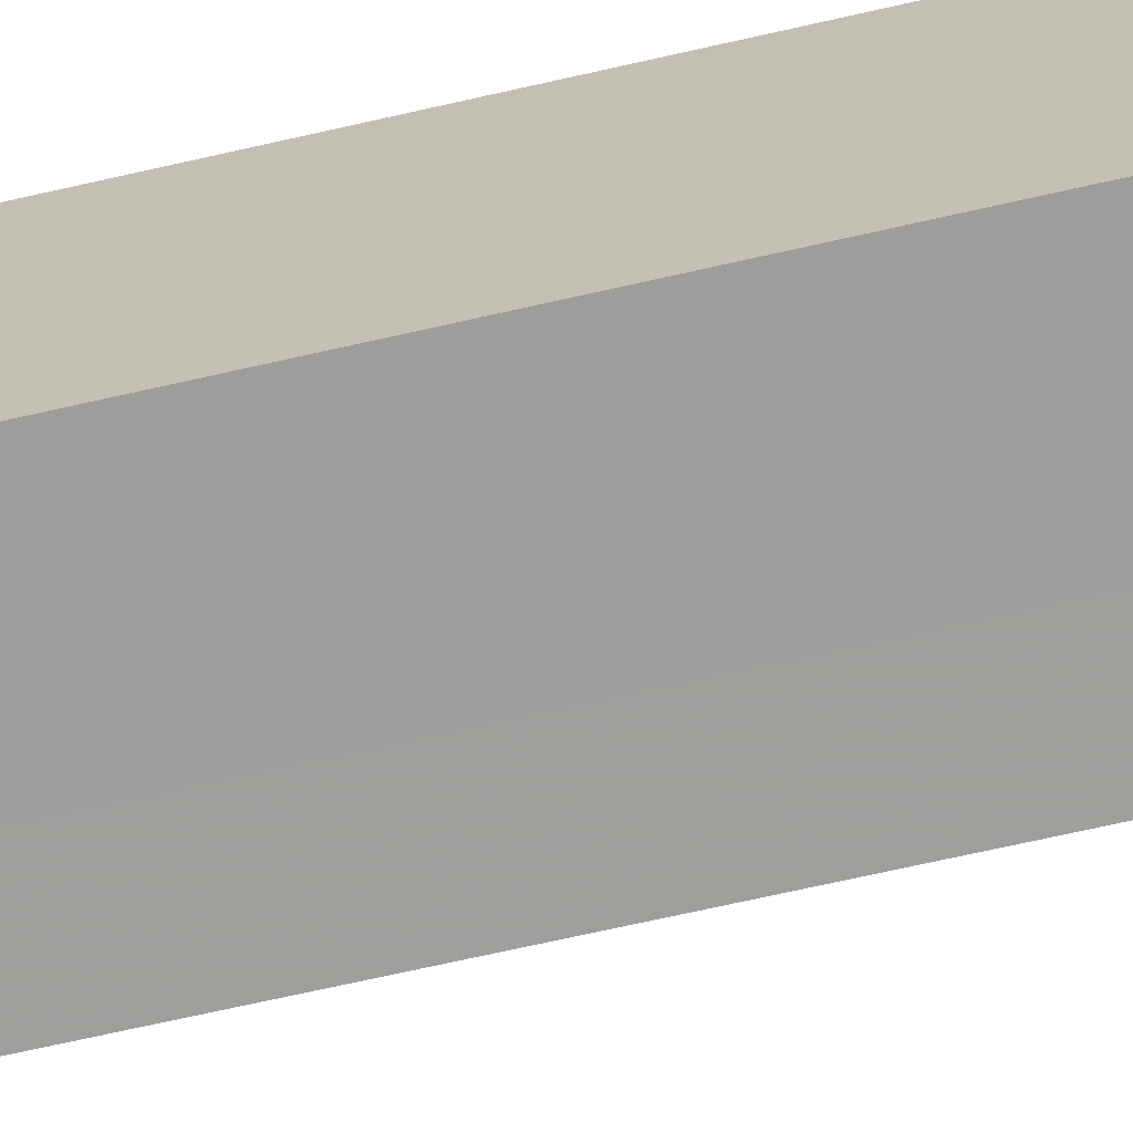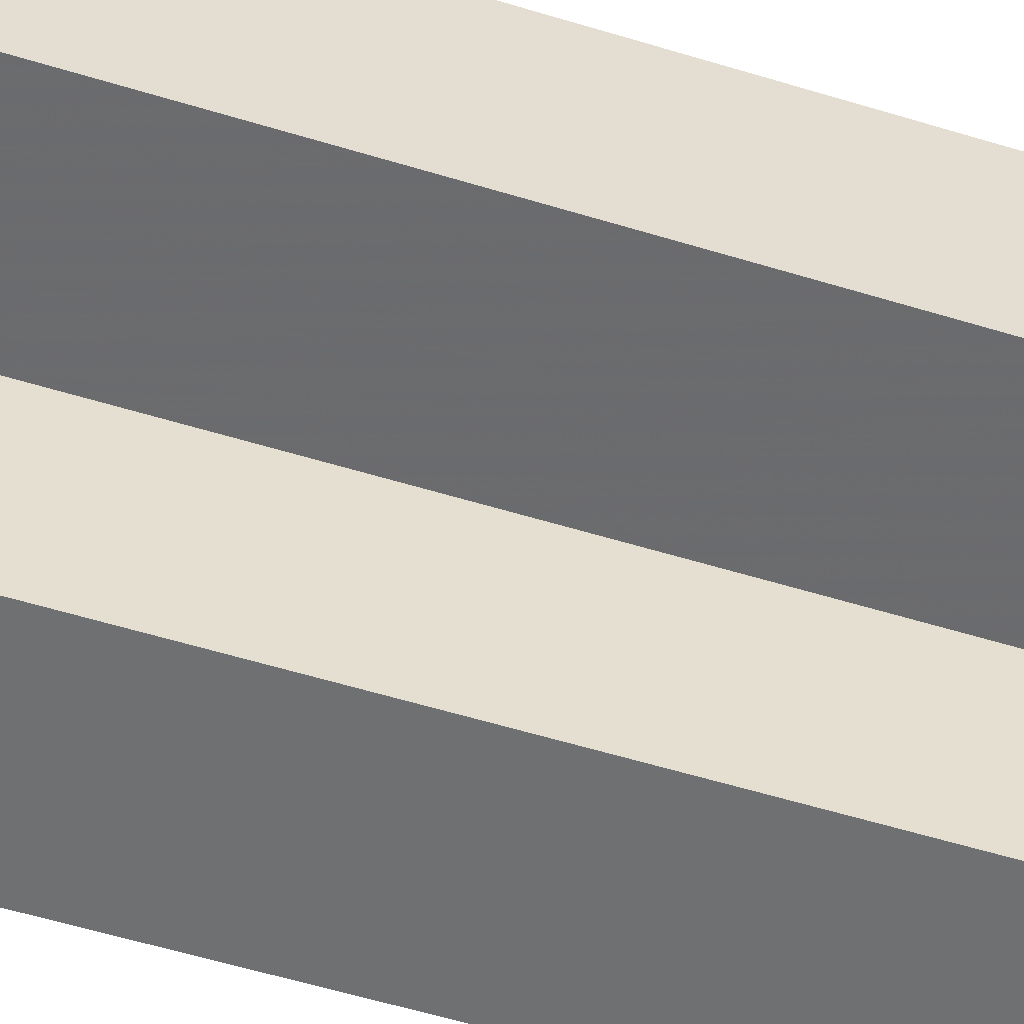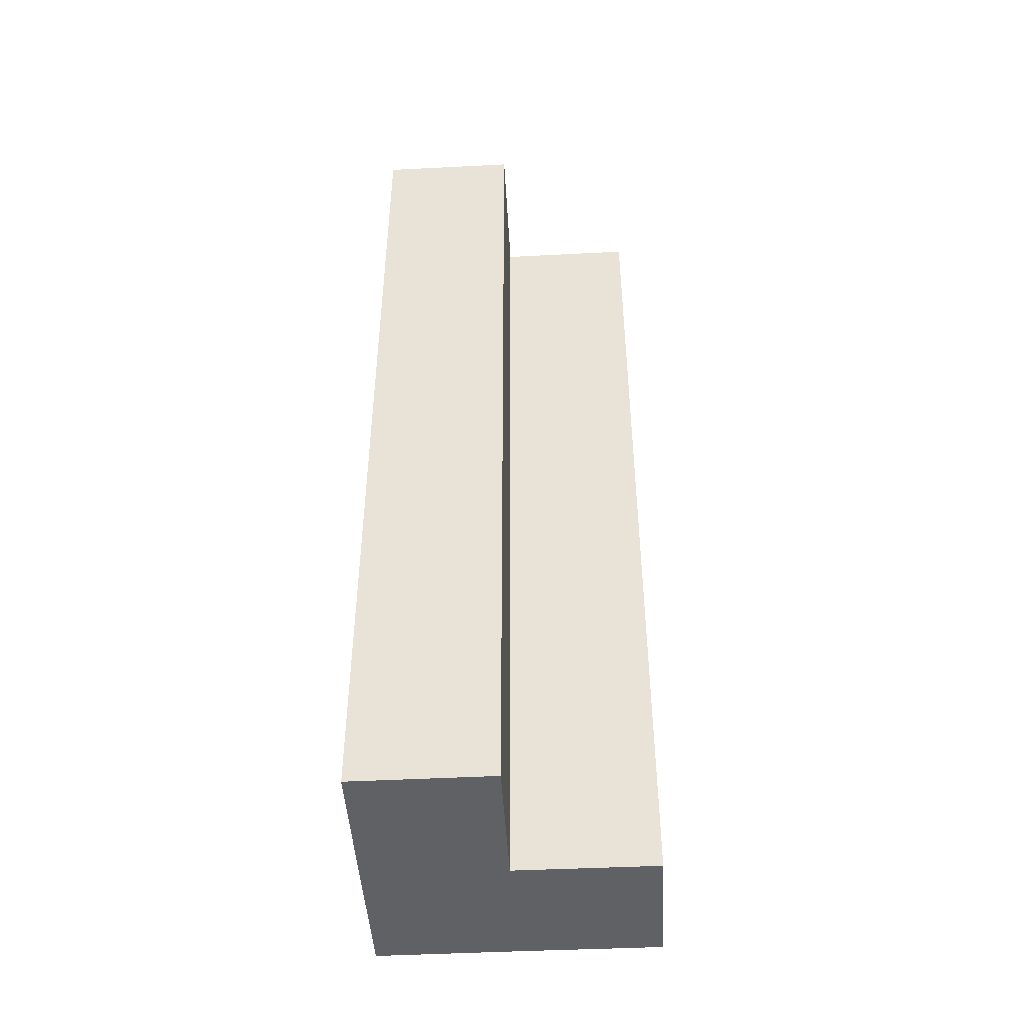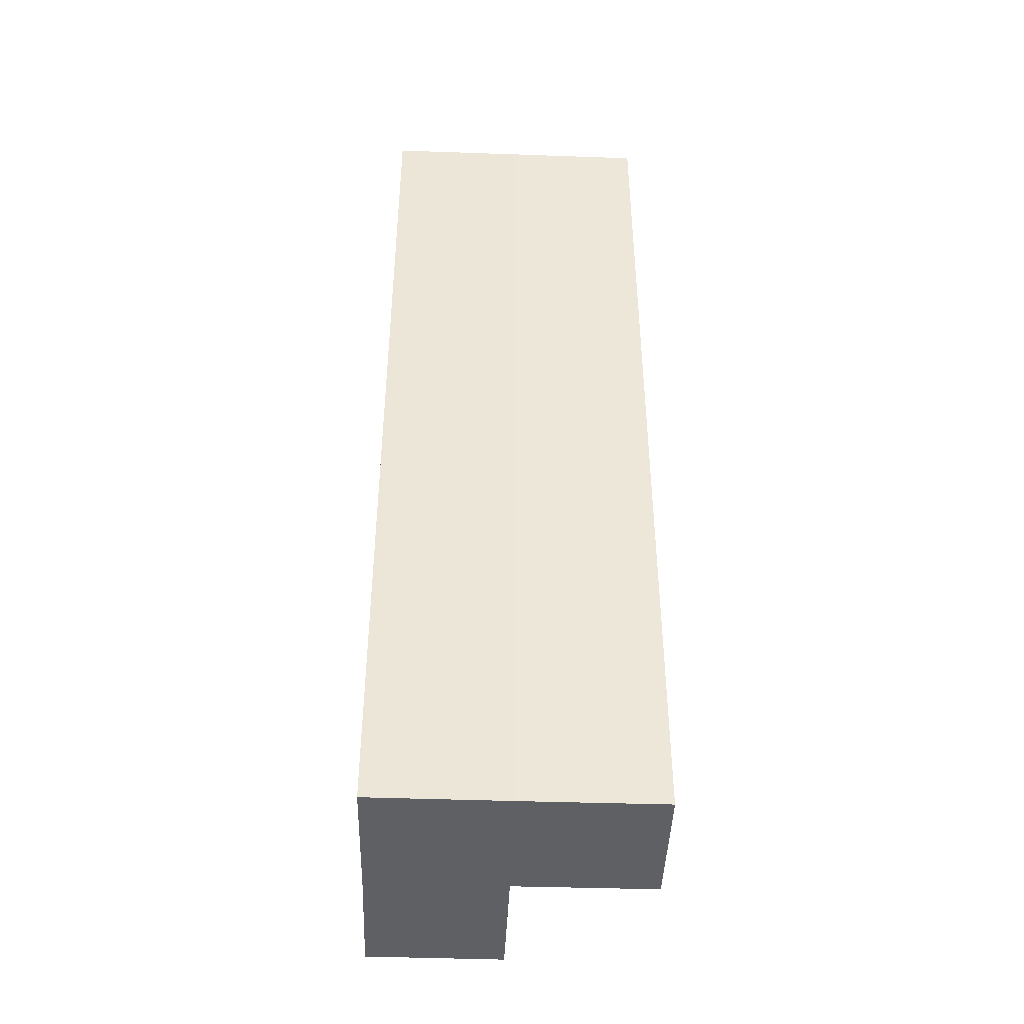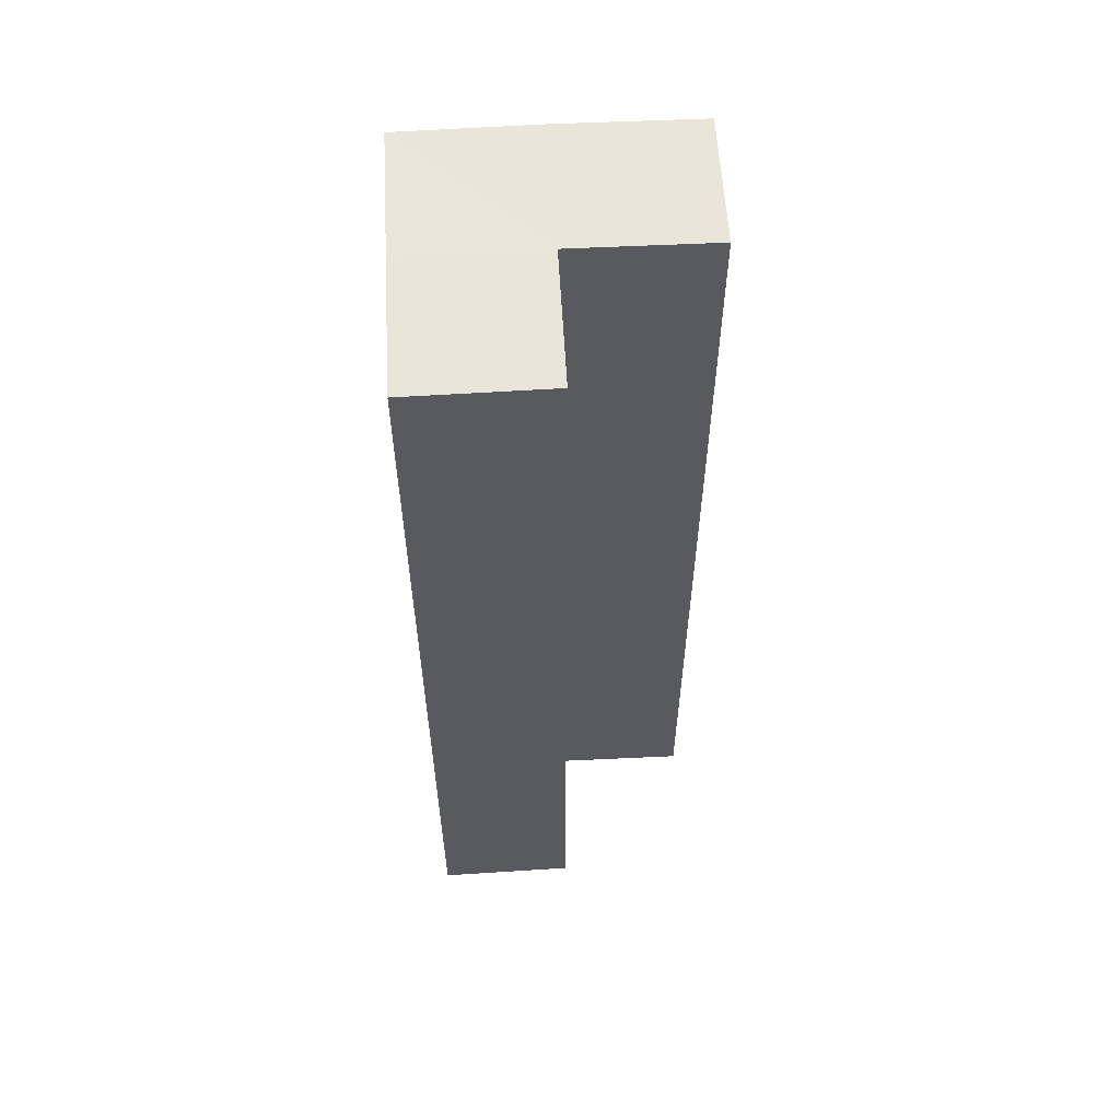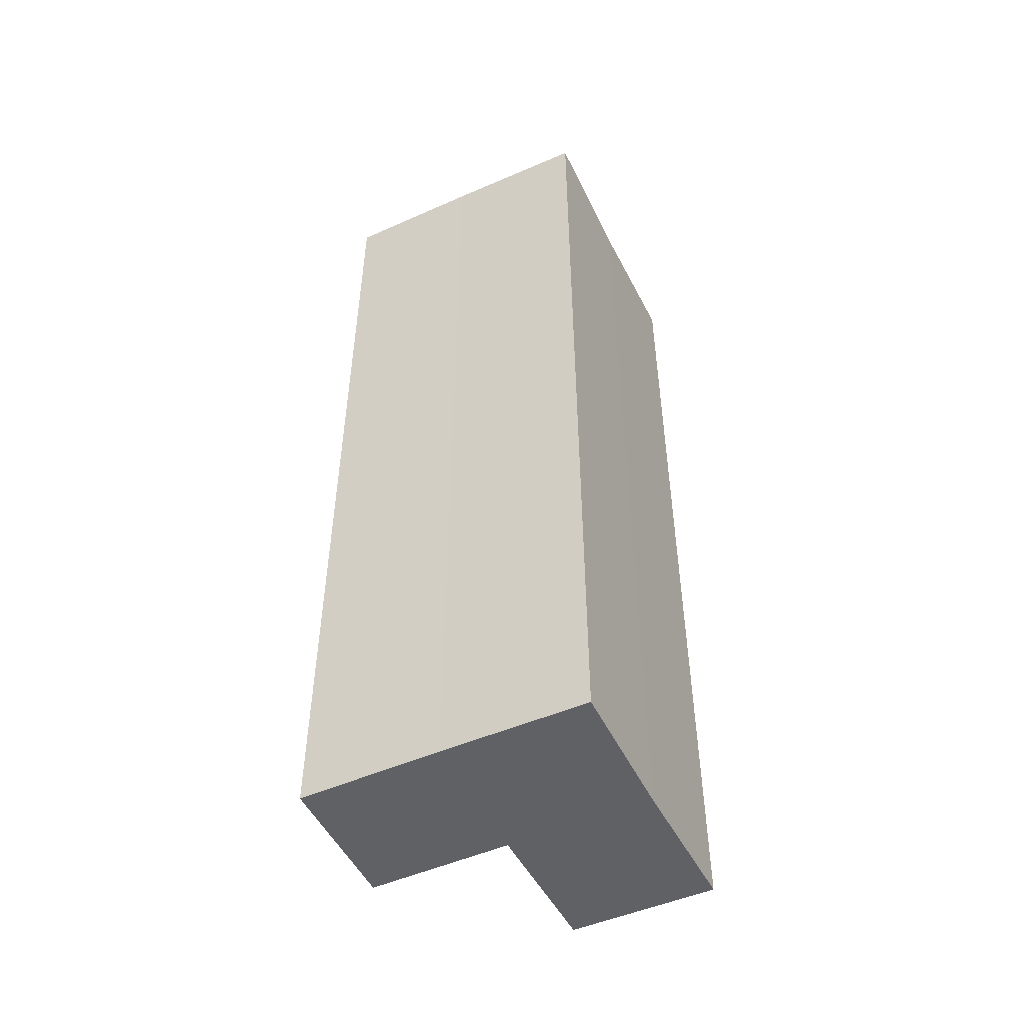
<metadata>
{"format":"obj","ext":"obj","renderer":"f3d","projection":"perspective","resolution":1024,"background":"white","views":[{"elev":-70.4,"azim":-77.2,"up":"+Y"},{"elev":-54.3,"azim":71.8,"up":"+Y"},{"elev":-45.9,"azim":3.4,"up":"+Z"},{"elev":-43.1,"azim":-92.1,"up":"+Z"},{"elev":58.3,"azim":-3.4,"up":"+Z"},{"elev":-50.2,"azim":-154.1,"up":"+Z"}]}
</metadata>
<code>
o 16021
v 2221 1863 7.77
v 2221 1863 7.77
v 2221 1863 7.702
v 2221 1863 7.77
v 2221 1863 7.702
v 2221 1863 7.77
v 2221 1863 7.77
v 2221 1863 7.702
v 2221 1863 7.702
v 2221 1863 7.702
v 2221 1863 7.77
v 2221 1863 7.77
v 2221 1863 7.77
v 2221 1863 7.77
v 2221 1863 7.702
v 2221 1863 7.77
v 2221 1863 7.77
v 2221 1863 7.77
v 2221 1863 7.77
v 2221 1863 7.77
v 2221 1863 7.702
v 2221 1863 7.702
v 2221 1863 7.702
v 2221 1863 7.77
v 2221 1863 7.77
v 2221 1863 7.77
v 2221 1863 7.77
v 2221 1863 7.77
v 2221 1863 7.77
v 2221 1863 7.702
v 2221 1863 7.702
v 2221 1863 7.702
v 2221 1863 7.77
v 2221 1863 7.77
v 2221 1863 7.77
v 2221 1863 7.77
v 2221 1863 7.702
v 2221 1863 7.77
v 2221 1863 7.702
v 2221 1863 7.702
v 2221 1863 7.702
v 2221 1863 7.702
v 2221 1863 7.77
v 2221 1863 7.77
v 2221 1863 7.77
v 2221 1863 7.702
v 2221 1863 7.702
v 2221 1863 7.702
v 2221 1863 7.702
v 2221 1863 7.702
v 2221 1863 7.702
v 2221 1863 7.702
f 1 2 3
f 3 4 5
f 2 6 7
f 8 7 9
f 10 11 8
f 12 13 10
f 13 14 15
f 16 7 17
f 16 17 18
f 16 18 19
f 16 19 20
f 21 18 22
f 23 24 21
f 25 20 26
f 27 28 23
f 28 29 30
f 31 20 32
f 33 34 31
f 35 36 37
f 37 38 39
f 37 40 41
f 42 43 41
f 44 45 42
f 46 47 40
f 46 48 47
f 46 49 48
f 46 50 49
f 51 52 50

</code>
